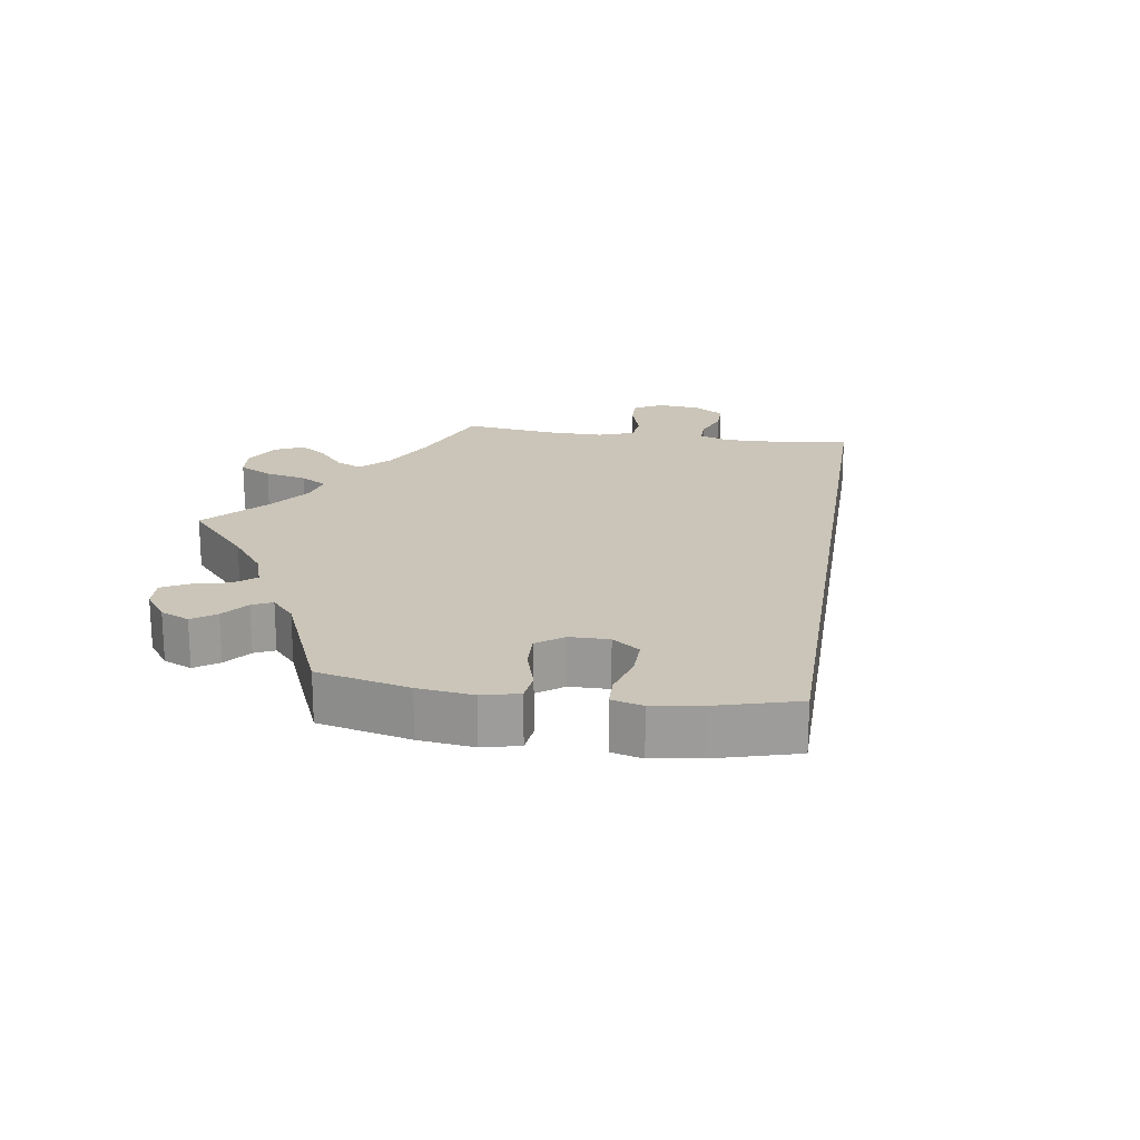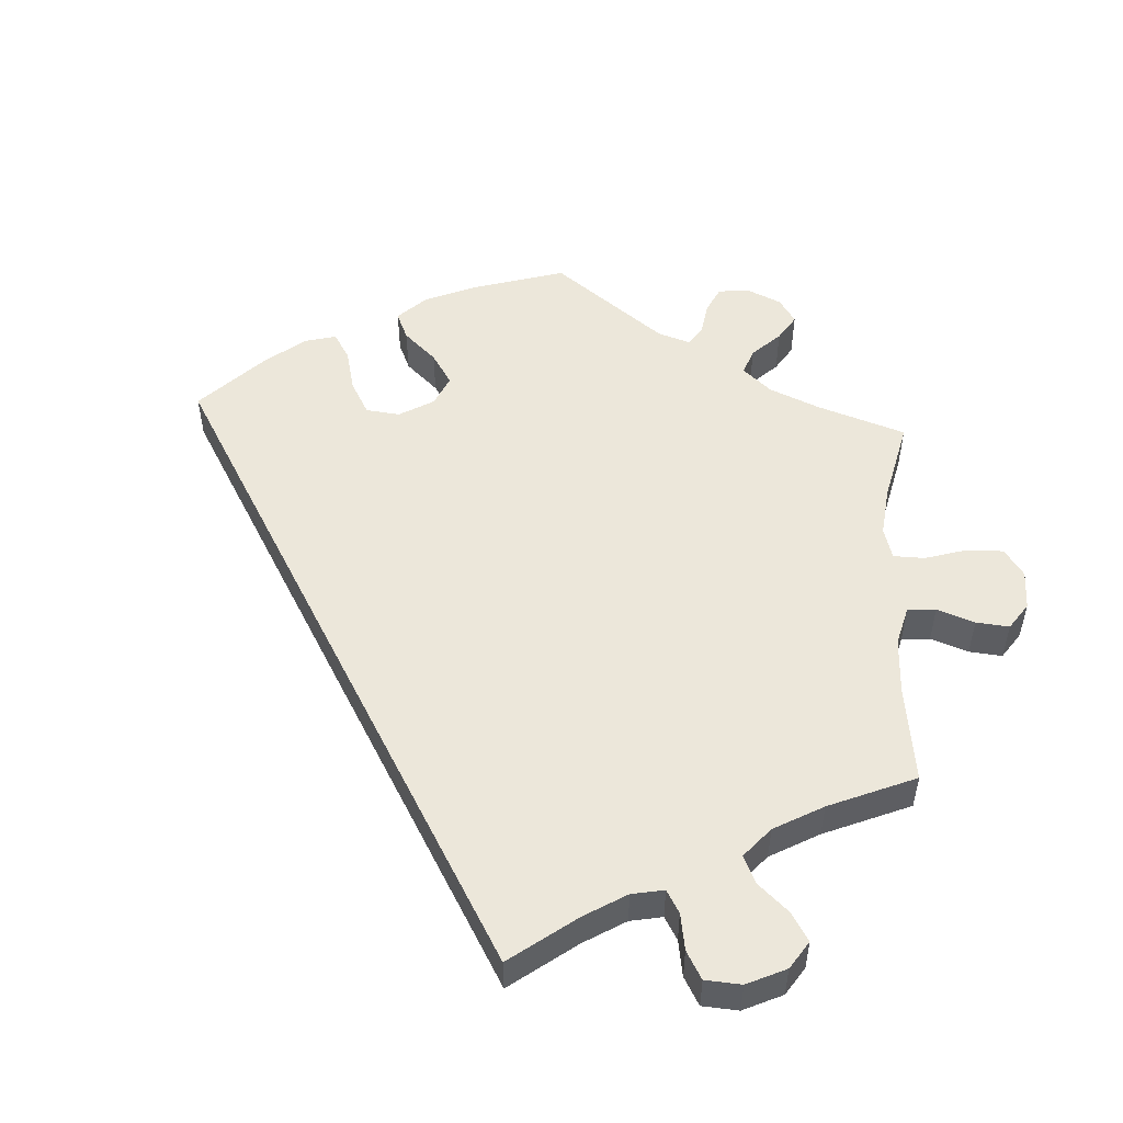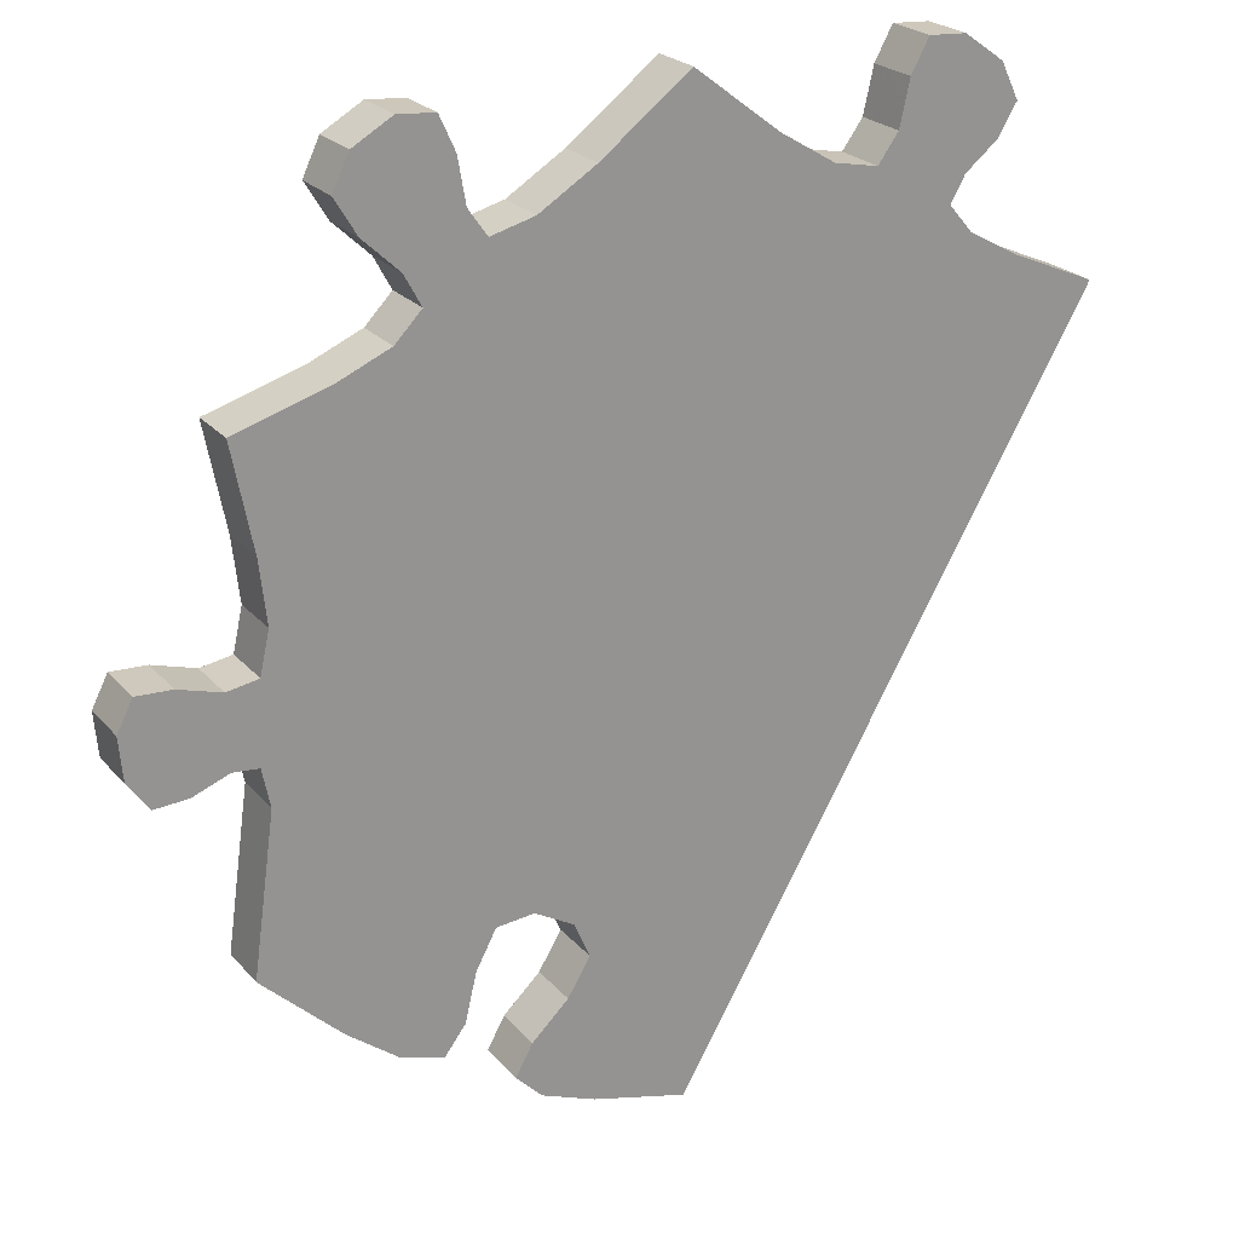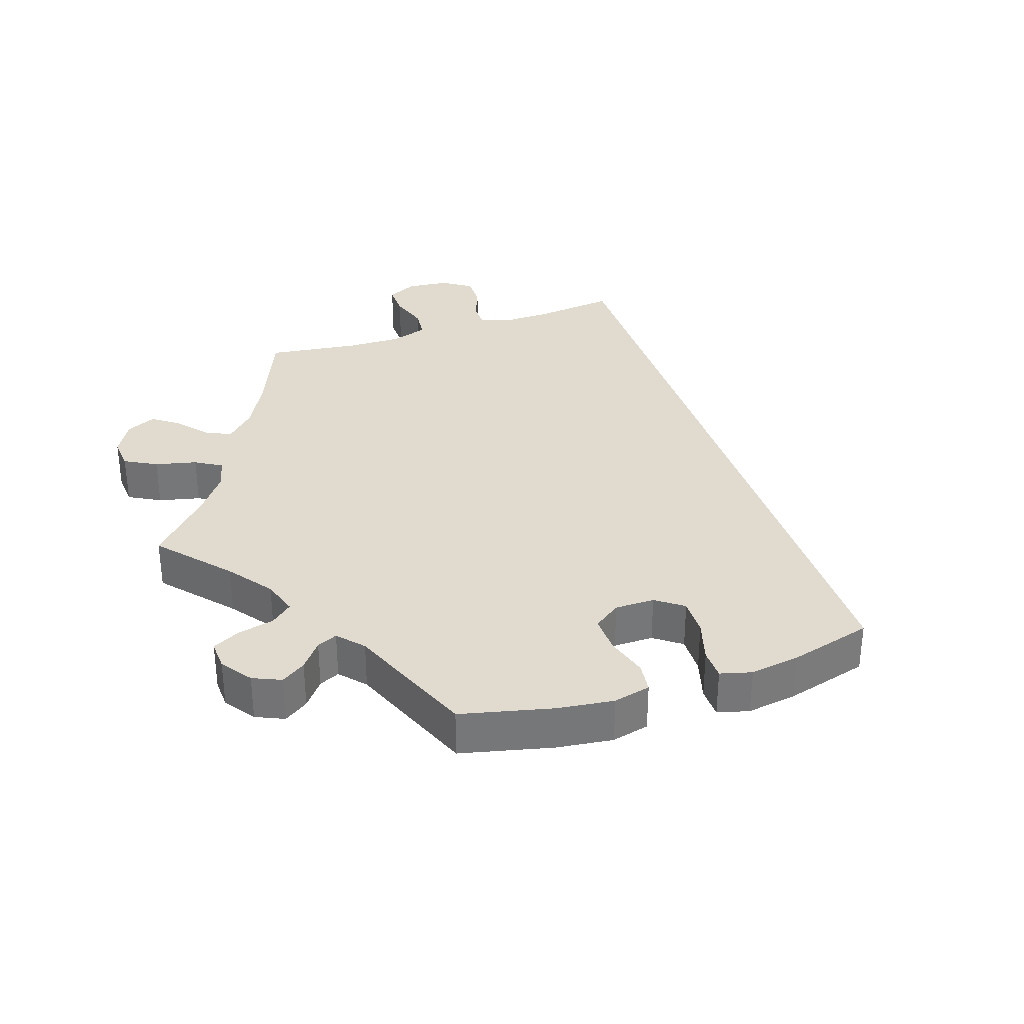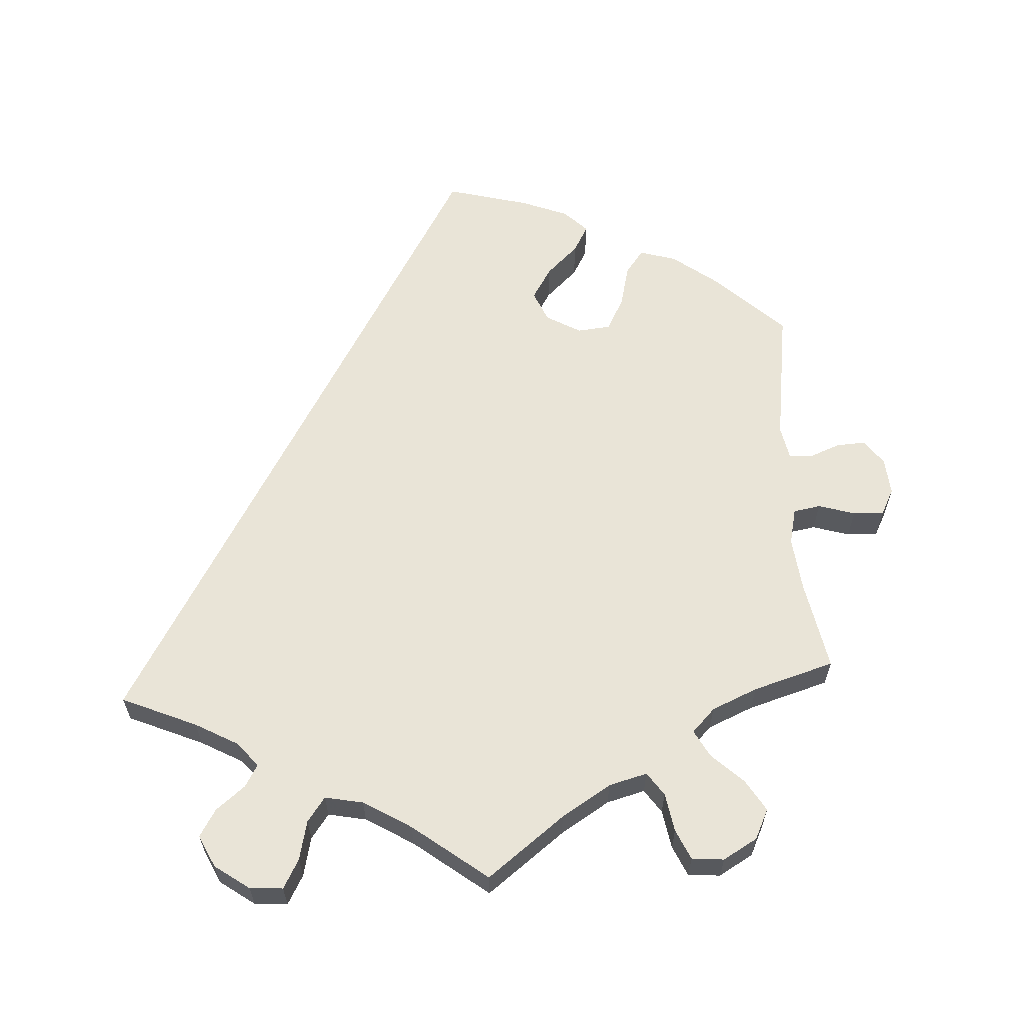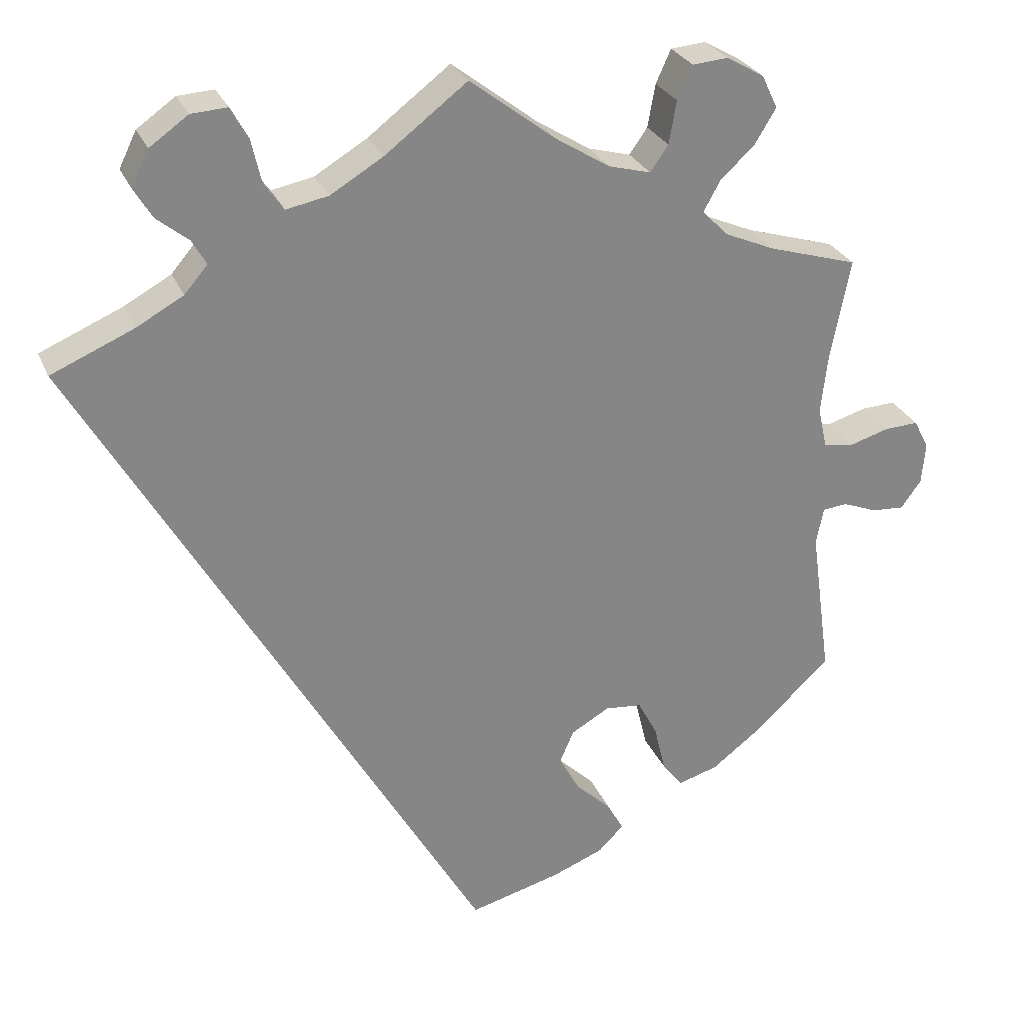
<metadata>
{"format":"obj","ext":"obj","renderer":"f3d","projection":"perspective","resolution":1024,"background":"white","views":[{"elev":20.3,"azim":158.5,"up":"+Y"},{"elev":51.6,"azim":-56.6,"up":"+Y"},{"elev":23.4,"azim":150.2,"up":"+Z"},{"elev":33.4,"azim":131.4,"up":"+Y"},{"elev":61.0,"azim":-3.2,"up":"+Y"},{"elev":27.9,"azim":-19.6,"up":"+Z"}]}
</metadata>
<code>
v 0.511 0.07 0.177
v 0.273 0.07 -0.373
v 0.598 0.07 -0.074
v 0.342 0.07 0.612
v 0.514 0.07 0.043
v 0.191 0.07 -0.561
v 0.198 0.07 -0.319
v 0.288 0.07 -0.436
v 0.203 0.07 -0.487
v 0.241 0.07 0.473
v 0.641 0.07 -0.077
v 0.554 0.07 0.036
v 0.317 0.07 0.41
v 0.127 0.07 -0.394
v 0.392 0.07 0.583
v -0.353 0.07 0.46
v 0.608 0.07 0.052
v 0.156 0.07 -0.442
v 0 0.07 0.62
v -0.261 0.07 0.52
v -0.396 0.07 0.581
v -0.419 0.07 0.534
v -0.179 0.07 0.495
v 0.247 0.07 -0.324
v 0.315 0.07 -0.472
v -0.235 0.07 0.484
v 0.537 0.07 0.31
v -0.297 0.07 0.62
v 0 0.07 -0.62
v 0.537 0.07 -0.31
v 0.519 0.07 -0.059
v 0.185 0.07 0.488
v -0.427 0.07 0.357
v 0.435 0.07 -0.406
v -0.274 0.07 0.578
v -0.109 0.07 0.537
v 0.502 0.07 0.097
v 0.653 0.07 0.054
v 0.113 0.07 0.533
v 0.265 0.07 0.507
v 0.385 0.07 0.493
v 0.369 0.07 -0.456
v -0.537 0.07 0.31
v -0.345 0.07 0.617
v 0.225 0.07 -0.527
v 0.122 0.07 -0.588
v 0.668 0.07 -0.04
v 0.509 0.07 -0.108
v 0.147 0.07 -0.348
v 0.413 0.07 0.539
v 0.339 0.07 0.45
v 0.275 0.07 0.564
v 0.351 0.07 0.375
v -0.365 0.07 0.391
v 0.418 0.07 0.346
v -0.334 0.07 0.427
v -0.395 0.07 0.494
v 0.552 0.07 -0.056
v 0.673 0.07 0.015
v 0.295 0.07 0.608
v 0.511 -0 0.177
v 0.273 -0 -0.373
v 0.598 -0 -0.074
v 0.342 -0 0.612
v 0.514 -0 0.043
v 0.191 -0 -0.561
v 0.198 -0 -0.319
v 0.288 -0 -0.436
v 0.203 -0 -0.487
v 0.241 -0 0.473
v 0.641 -0 -0.077
v 0.554 -0 0.036
v 0.317 -0 0.41
v 0.127 -0 -0.394
v 0.392 -0 0.583
v -0.353 -0 0.46
v 0.608 -0 0.052
v 0.156 -0 -0.442
v 0 -0 0.62
v -0.261 -0 0.52
v -0.396 -0 0.581
v -0.419 -0 0.534
v -0.179 -0 0.495
v 0.247 -0 -0.324
v 0.315 -0 -0.472
v -0.235 -0 0.484
v 0.537 -0 0.31
v -0.297 -0 0.62
v 0 -0 -0.62
v 0.537 -0 -0.31
v 0.519 -0 -0.059
v 0.185 -0 0.488
v -0.427 -0 0.357
v 0.435 -0 -0.406
v -0.274 -0 0.578
v -0.109 -0 0.537
v 0.502 -0 0.097
v 0.653 -0 0.054
v 0.113 -0 0.533
v 0.265 -0 0.507
v 0.385 -0 0.493
v 0.369 -0 -0.456
v -0.537 -0 0.31
v -0.345 -0 0.617
v 0.225 -0 -0.527
v 0.122 -0 -0.588
v 0.668 -0 -0.04
v 0.509 -0 -0.108
v 0.147 -0 -0.348
v 0.413 -0 0.539
v 0.339 -0 0.45
v 0.275 -0 0.564
v 0.351 -0 0.375
v -0.365 -0 0.391
v 0.418 -0 0.346
v -0.334 -0 0.427
v -0.395 -0 0.494
v 0.552 -0 -0.056
v 0.673 -0 0.015
v 0.295 -0 0.608
f 36 19 39
f 23 36 39 32
f 26 23 32 10
f 44 28 35 20
f 44 20 26
f 21 44 26
f 16 57 22 21
f 56 16 21 26
f 54 56 26 10
f 46 29 43 33
f 18 9 45 6
f 14 18 6 46
f 42 25 8 2
f 42 2 24
f 48 30 34 42
f 31 48 42 24
f 47 11 3 58
f 47 58 31
f 59 47 31
f 12 17 38 59
f 5 12 59 31
f 37 5 31 24
f 55 27 1
f 53 55 1 37
f 13 53 37 24
f 15 50 41 51
f 15 51 13
f 4 15 13
f 40 52 60 4
f 10 40 4 13
f 14 46 33 54
f 49 14 54 10
f 7 49 10 13
f 13 24 7
f 99 79 96
f 92 99 96 83
f 70 92 83 86
f 80 95 88 104
f 86 80 104
f 86 104 81
f 81 82 117 76
f 86 81 76 116
f 70 86 116 114
f 93 103 89 106
f 66 105 69 78
f 106 66 78 74
f 62 68 85 102
f 84 62 102
f 102 94 90 108
f 84 102 108 91
f 118 63 71 107
f 91 118 107
f 91 107 119
f 119 98 77 72
f 91 119 72 65
f 84 91 65 97
f 61 87 115
f 97 61 115 113
f 84 97 113 73
f 111 101 110 75
f 73 111 75
f 73 75 64
f 64 120 112 100
f 73 64 100 70
f 114 93 106 74
f 70 114 74 109
f 73 70 109 67
f 67 84 73
f 39 99 92 32
f 32 92 70 10
f 10 70 100 40
f 40 100 112 52
f 52 112 120 60
f 60 120 64 4
f 4 64 75 15
f 15 75 110 50
f 50 110 101 41
f 41 101 111 51
f 51 111 73 13
f 13 73 113 53
f 53 113 115 55
f 55 115 87 27
f 27 87 61 1
f 1 61 97 37
f 37 97 65 5
f 5 65 72 12
f 12 72 77 17
f 17 77 98 38
f 38 98 119 59
f 59 119 107 47
f 47 107 71 11
f 11 71 63 3
f 3 63 118 58
f 58 118 91 31
f 31 91 108 48
f 48 108 90 30
f 30 90 94 34
f 34 94 102 42
f 42 102 85 25
f 25 85 68 8
f 8 68 62 2
f 2 62 84 24
f 24 84 67 7
f 7 67 109 49
f 49 109 74 14
f 14 74 78 18
f 18 78 69 9
f 9 69 105 45
f 45 105 66 6
f 6 66 106 46
f 46 106 89 29
f 29 89 103 43
f 43 103 93 33
f 33 93 114 54
f 54 114 116 56
f 56 116 76 16
f 16 76 117 57
f 57 117 82 22
f 22 82 81 21
f 21 81 104 44
f 44 104 88 28
f 28 88 95 35
f 35 95 80 20
f 20 80 86 26
f 26 86 83 23
f 23 83 96 36
f 36 96 79 19
f 19 79 99 39

</code>
